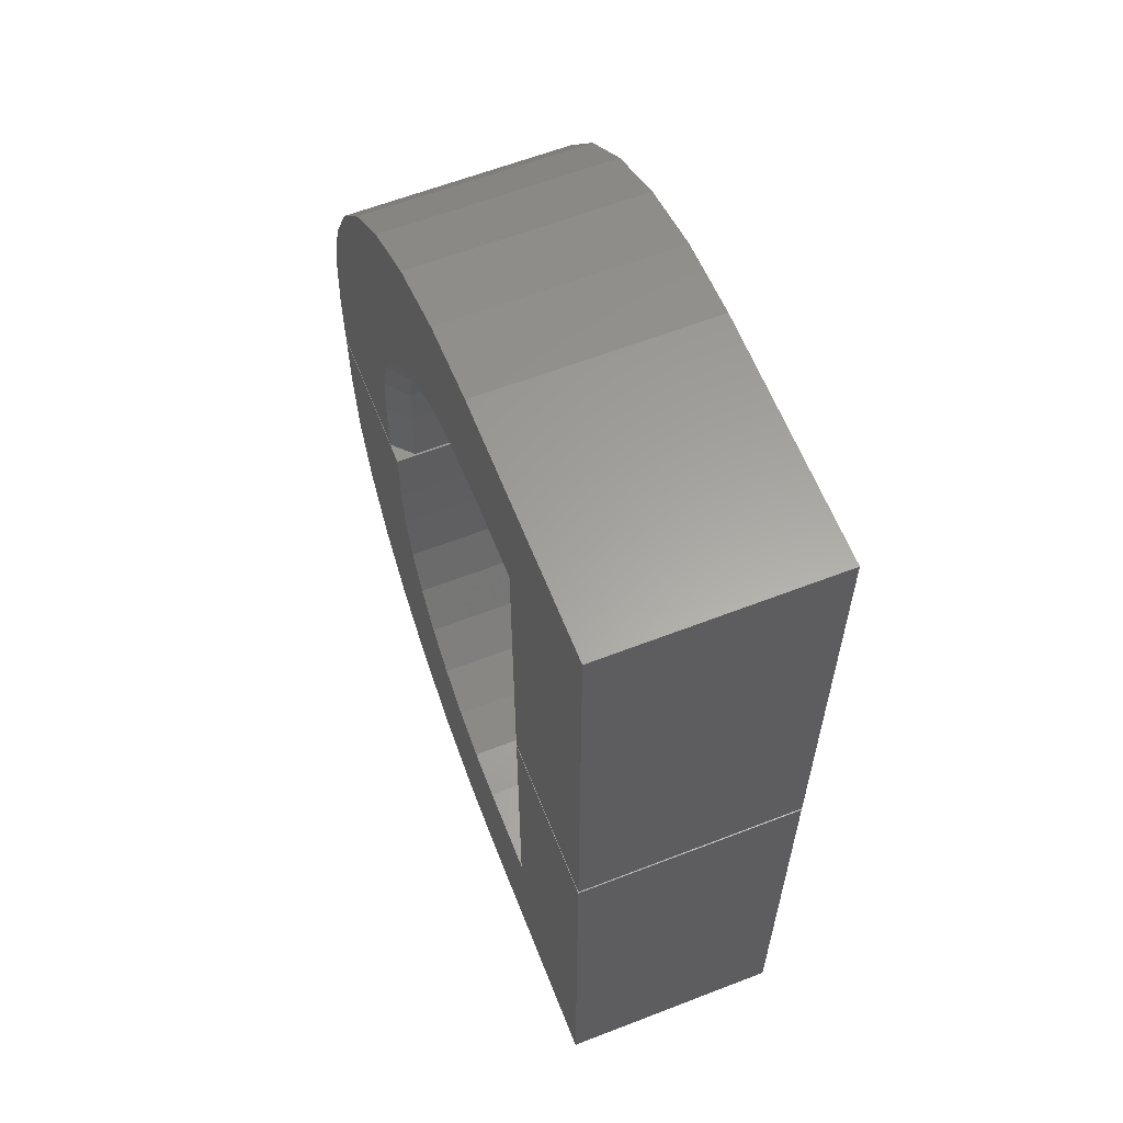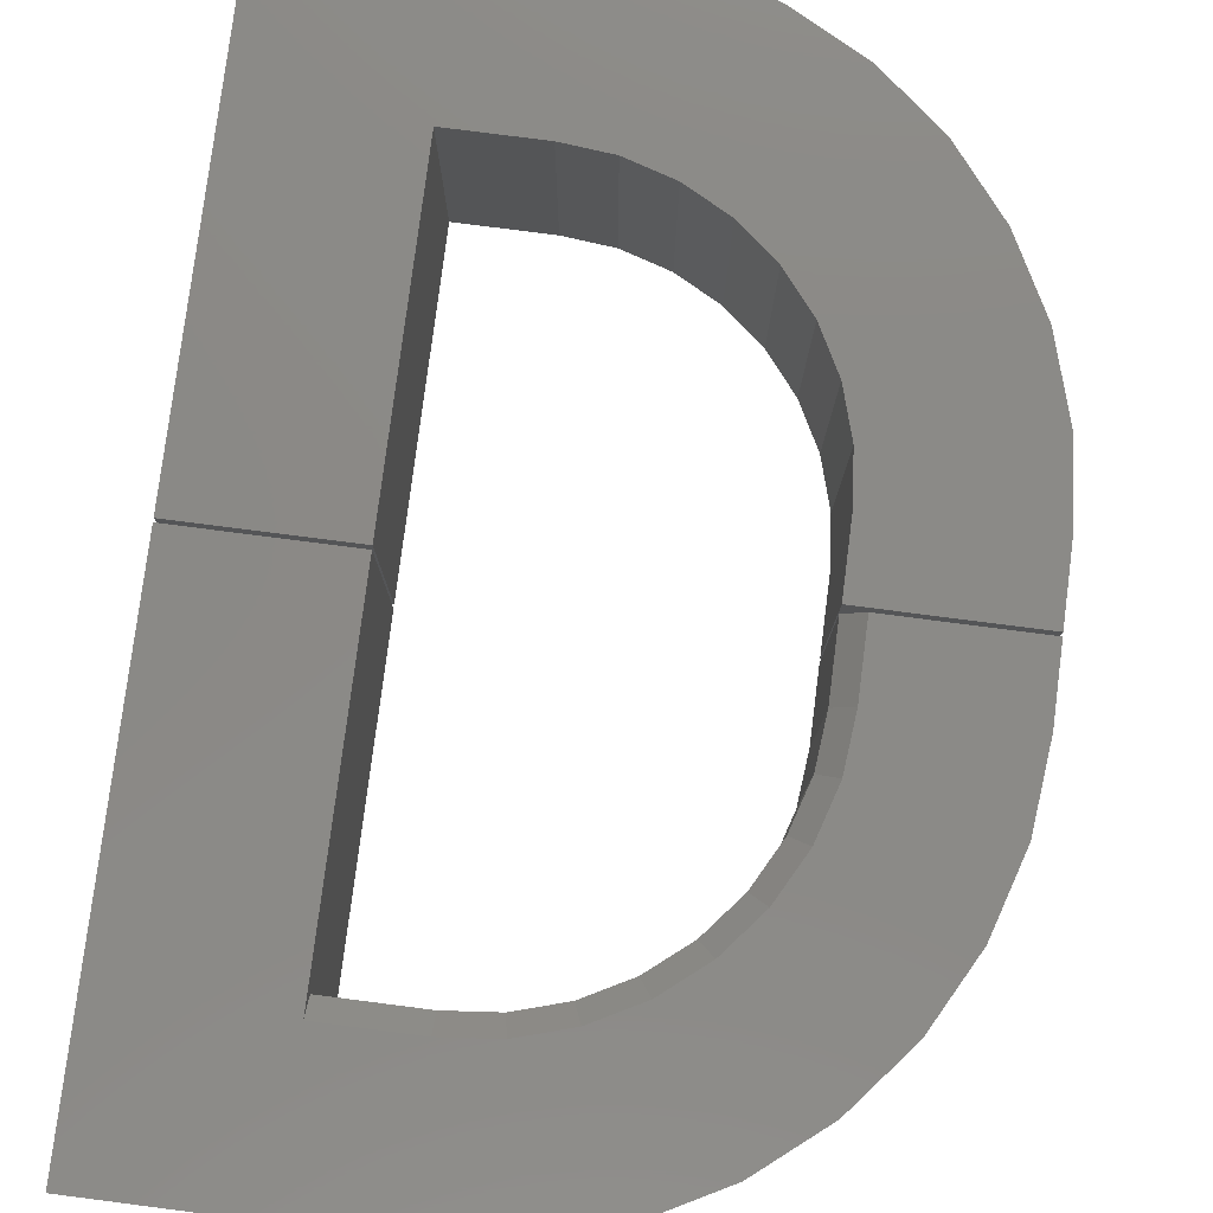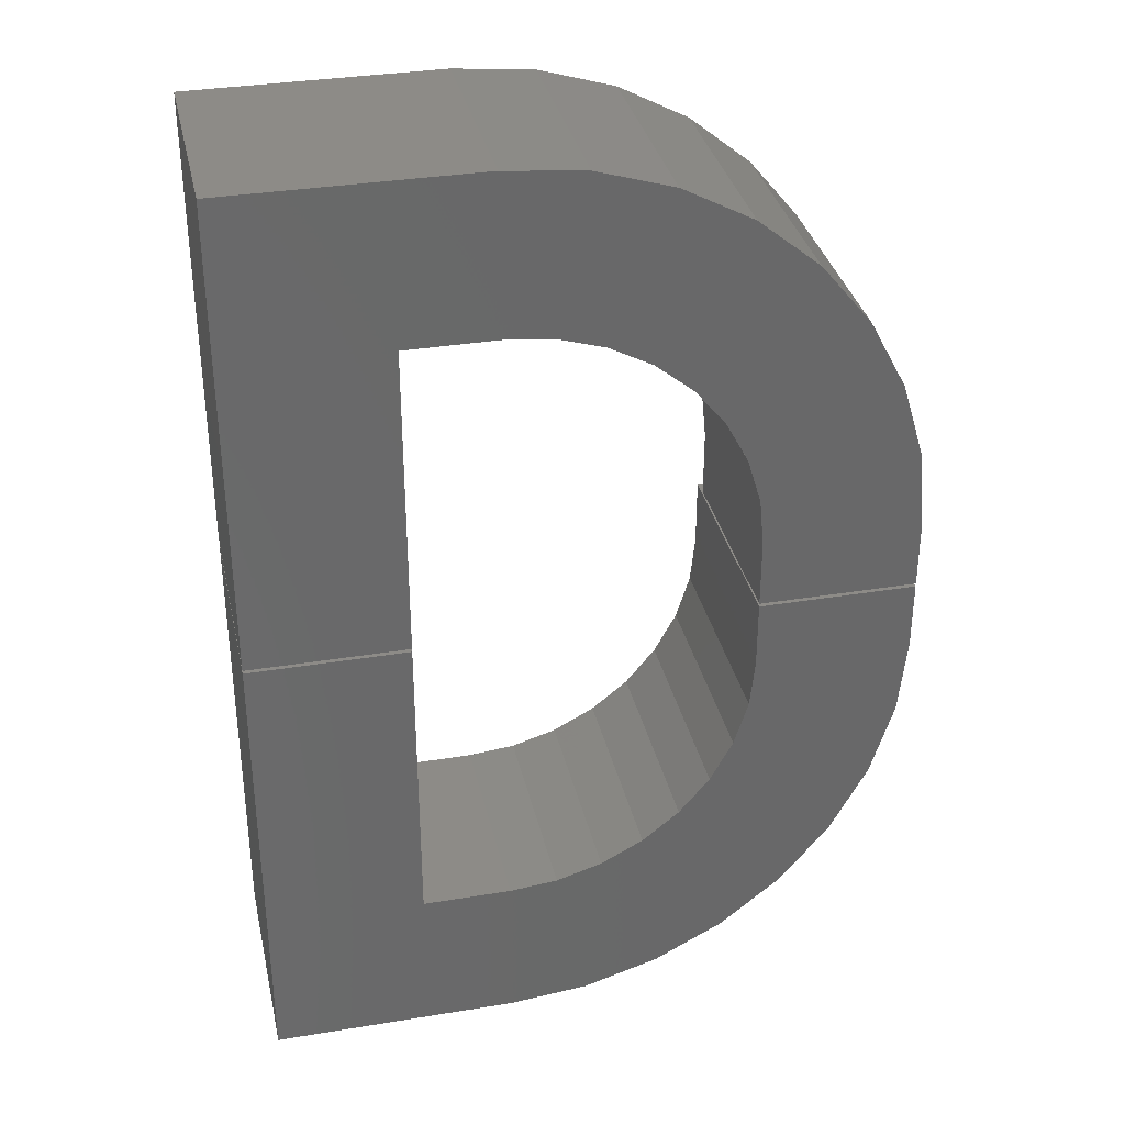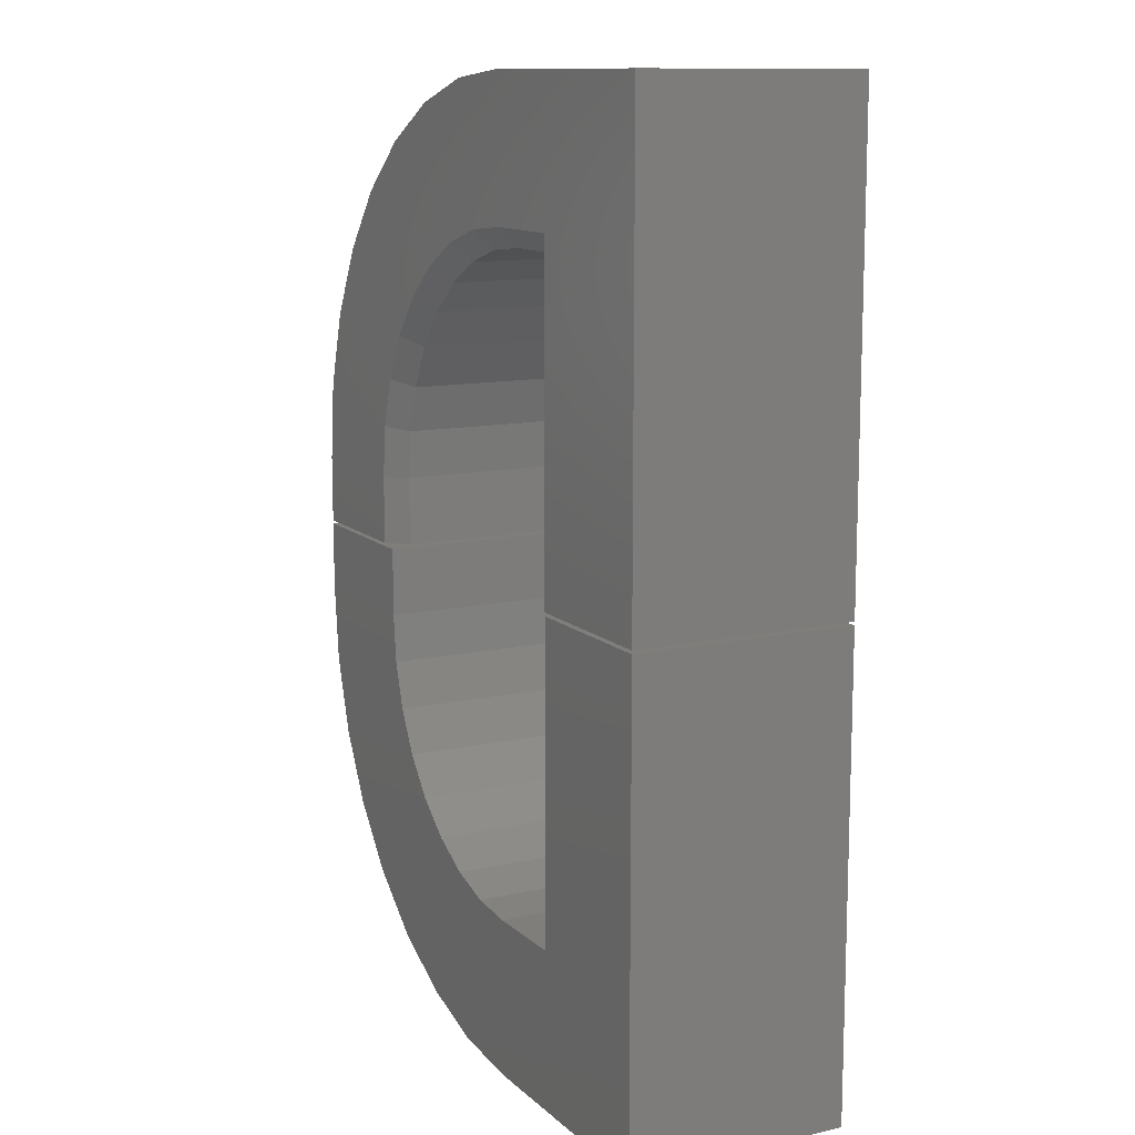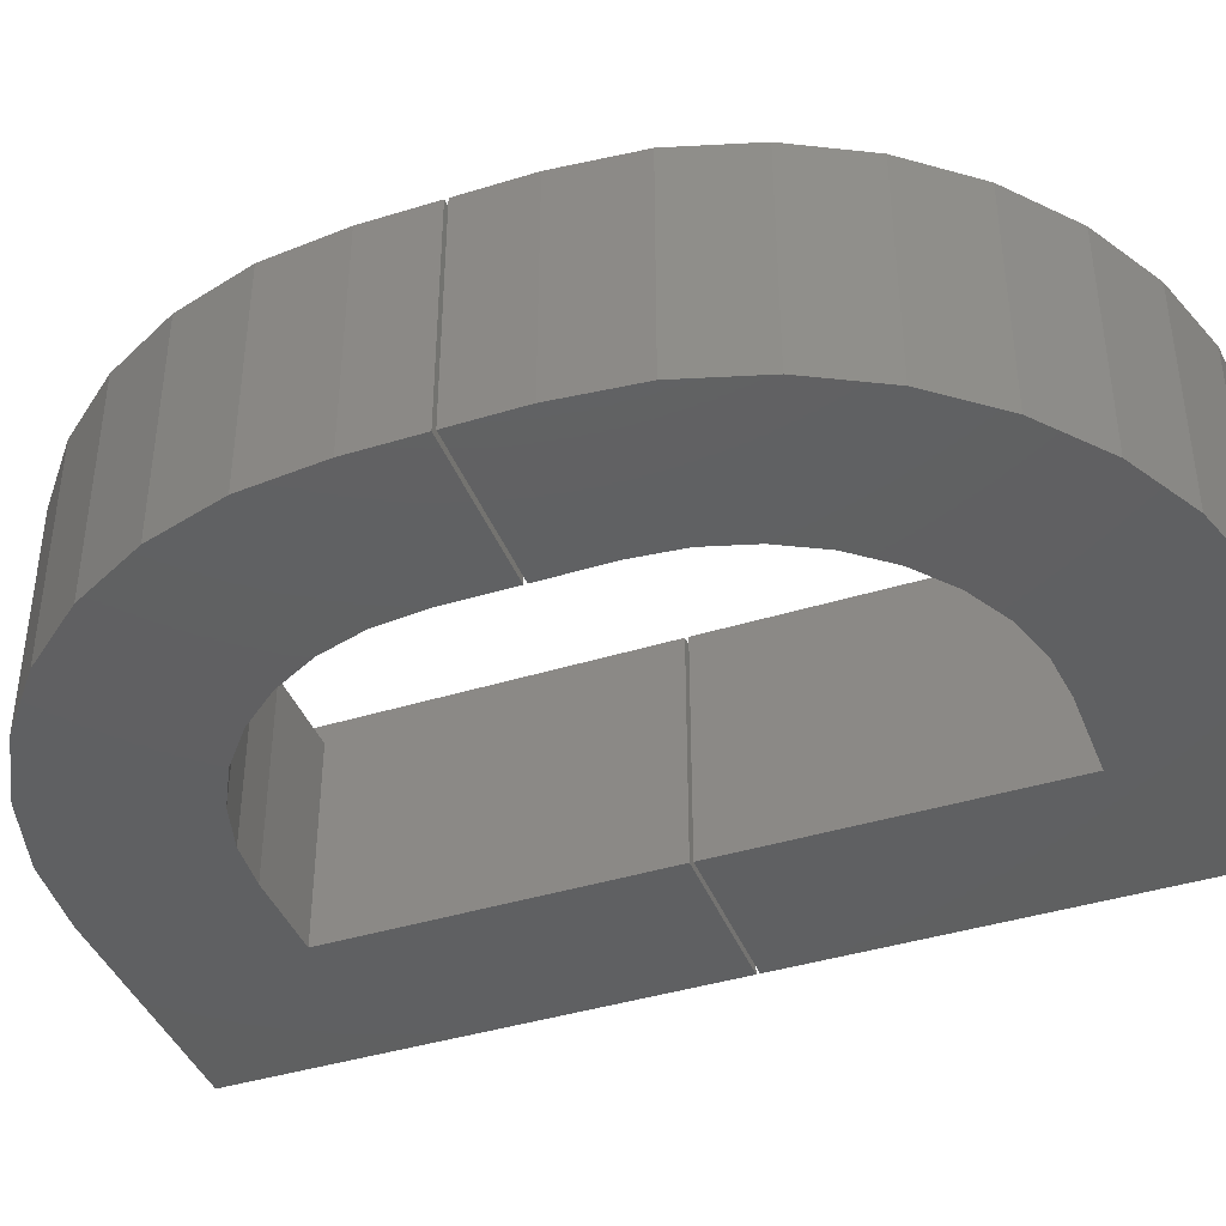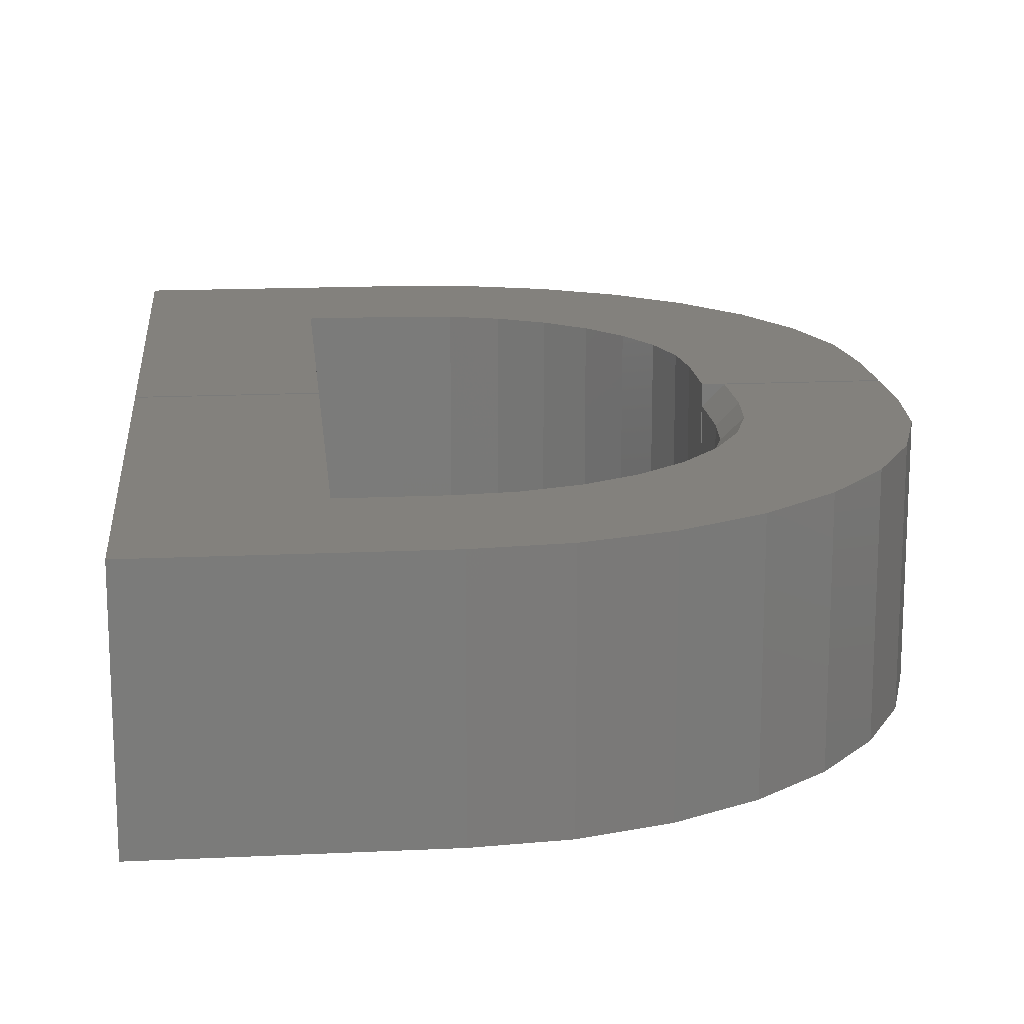
<metadata>
{"format":"stl","ext":"stl","renderer":"f3d","projection":"perspective","resolution":1024,"background":"white","views":[{"elev":61.5,"azim":-111.5,"up":"+Z"},{"elev":79.2,"azim":7.3,"up":"+Y"},{"elev":34.2,"azim":-12.5,"up":"+Z"},{"elev":12.0,"azim":-117.9,"up":"+Z"},{"elev":-41.2,"azim":110.6,"up":"+Y"},{"elev":16.1,"azim":-5.6,"up":"+Y"}]}
</metadata>
<code>
# stl→obj: 107 verts, 206 faces
v -0.4414 -0.1797 -0.168
v -0.4757 -0.1797 -0.1863
v -0.2813 -0.1797 -0.1836
v -0.3218 -0.1797 -0.2329
v -0.5129 -0.1797 -0.1976
v -0.5516 -0.1797 -0.2014
v -0.75 -0.1797 -0.3281
v -0.5516 -0.1797 -0.3281
v -0.4882 -0.1797 -0.3219
v -0.4272 -0.1797 -0.3034
v -0.371 -0.1797 -0.2733
v -0.6233 -0.1797 -0.2014
v -0.6233 -0.1797 0.05206
v -0.75 -0.1797 0.05206
v -0.2266 -0.1797 0.05206
v -0.3533 -0.1797 0.05206
v -0.2266 -0.1797 -0.003043
v -0.3533 -0.1797 -0.003043
v -0.2328 -0.1797 -0.06646
v -0.3571 -0.1797 -0.04174
v -0.3684 -0.1797 -0.07895
v -0.2513 -0.1797 -0.1274
v -0.3867 -0.1797 -0.1132
v -0.4114 -0.1797 -0.1433
v -0.2813 6.162e-17 -0.1836
v -0.4757 3.989e-17 -0.1863
v -0.4414 4.471e-17 -0.168
v -0.3218 5.439e-17 -0.2329
v -0.5129 3.513e-17 -0.1976
v -0.5516 3.062e-17 -0.2014
v -0.75 -5.296e-33 -0.3281
v -0.75 2.11e-17 0.05206
v -0.6233 3.517e-17 0.05206
v -0.6233 2.11e-17 -0.2014
v -0.371 4.668e-17 -0.2733
v -0.4272 3.877e-17 -0.3034
v -0.4882 3.098e-17 -0.3219
v -0.5516 2.202e-17 -0.3281
v -0.3684 5.777e-17 -0.07895
v -0.3571 6.108e-17 -0.04174
v -0.2328 7.351e-17 -0.06646
v -0.3533 6.209e-17 -0.003043
v -0.2266 7.772e-17 -0.003043
v -0.3533 6.515e-17 0.05206
v -0.2266 7.922e-17 0.05206
v -0.4114 4.942e-17 -0.1433
v -0.3867 5.383e-17 -0.1132
v -0.2513 6.807e-17 -0.1274
v -0.75 -0.1797 0.05469
v -0.75 0 0.05469
v -0.6233 -0.1797 0.05469
v -0.6233 1.407e-17 0.05469
v -0.2513 6.887e-17 0.2342
v -0.3737 5.264e-17 0.2287
v -0.4003 5.171e-17 0.2611
v -0.6233 4.215e-17 0.3238
v -0.75 2.374e-17 0.4349
v -0.5516 4.806e-17 0.4349
v -0.4882 5.471e-17 0.4286
v -0.4272 6.032e-17 0.4101
v -0.371 6.469e-17 0.3801
v -0.3218 6.763e-17 0.3397
v -0.5516 3.883e-17 0.3238
v -0.2813 6.904e-17 0.2904
v -0.4698 4.69e-17 0.3075
v -0.5099 4.32e-17 0.3197
v -0.4328 4.977e-17 0.2877
v -0.3377 4.922e-17 0.1098
v -0.3418 5.137e-17 0.1515
v -0.2266 6.155e-17 0.1098
v -0.354 5.252e-17 0.1917
v -0.2328 6.711e-17 0.1732
v -0.3377 4.578e-17 0.05469
v -0.2266 5.811e-17 0.05469
v -0.2266 -0.1797 0.05469
v -0.3533 -0.1797 0.05469
v -0.3533 -0.01562 0.05469
v -0.3533 -0.01562 0.1098
v -0.3533 -0.1797 0.1098
v -0.4114 -0.01562 0.25
v -0.4414 -0.1797 0.2747
v -0.4414 -0.01562 0.2747
v -0.4757 -0.1797 0.293
v -0.4757 -0.01562 0.293
v -0.5129 -0.1797 0.3043
v -0.5129 -0.01562 0.3043
v -0.5516 -0.1797 0.3081
v -0.5516 -0.01562 0.3081
v -0.4114 -0.1797 0.25
v -0.3867 -0.01562 0.22
v -0.3867 -0.1797 0.22
v -0.3684 -0.01562 0.1857
v -0.3684 -0.1797 0.1857
v -0.3571 -0.01562 0.1485
v -0.3571 -0.1797 0.1485
v -0.6233 -0.01562 0.3081
v -0.6233 -0.1797 0.3081
v -0.75 -0.1797 0.4349
v -0.3218 -0.1797 0.3397
v -0.2513 -0.1797 0.2342
v -0.371 -0.1797 0.3801
v -0.4272 -0.1797 0.4101
v -0.4882 -0.1797 0.4286
v -0.5516 -0.1797 0.4349
v -0.2813 -0.1797 0.2904
v -0.2328 -0.1797 0.1732
v -0.2266 -0.1797 0.1098
f 1 2 3
f 4 3 2
f 4 2 5
f 6 4 5
f 7 8 9
f 7 9 10
f 7 10 11
f 7 11 4
f 7 4 6
f 7 6 12
f 7 12 13
f 7 13 14
f 15 16 17
f 17 16 18
f 17 18 19
f 19 18 20
f 19 20 21
f 19 21 22
f 22 21 23
f 22 23 3
f 3 23 24
f 3 24 1
f 25 26 27
f 26 25 28
f 29 26 28
f 29 28 30
f 31 32 33
f 31 33 34
f 31 34 30
f 31 30 28
f 31 28 35
f 31 35 36
f 31 36 37
f 31 37 38
f 39 40 41
f 41 40 42
f 41 42 43
f 43 42 44
f 43 44 45
f 27 46 25
f 25 46 47
f 25 47 48
f 48 47 39
f 48 39 41
f 14 32 7
f 7 32 31
f 13 33 14
f 14 33 32
f 12 34 13
f 13 34 33
f 30 34 6
f 6 34 12
f 46 23 47
f 47 23 21
f 47 21 39
f 39 21 20
f 39 20 40
f 40 20 18
f 40 18 42
f 23 46 24
f 24 46 27
f 24 27 1
f 1 27 26
f 1 26 2
f 2 26 29
f 2 29 5
f 5 29 30
f 5 30 6
f 44 42 16
f 16 42 18
f 15 45 16
f 16 45 44
f 43 45 17
f 17 45 15
f 43 17 41
f 41 17 19
f 41 19 48
f 48 19 22
f 48 22 25
f 25 22 3
f 25 3 28
f 28 3 4
f 28 4 35
f 35 4 11
f 35 11 36
f 36 11 10
f 36 10 37
f 37 10 9
f 37 9 38
f 38 9 8
f 7 31 8
f 8 31 38
f 49 50 51
f 51 50 52
f 53 54 55
f 56 52 50
f 56 50 57
f 56 57 58
f 56 58 59
f 56 59 60
f 56 60 61
f 56 61 62
f 56 62 63
f 62 64 65
f 62 65 66
f 62 66 63
f 65 64 67
f 67 64 53
f 67 53 55
f 68 69 70
f 70 69 71
f 70 71 72
f 72 71 54
f 72 54 53
f 73 68 74
f 74 68 70
f 74 75 73
f 73 75 76
f 73 76 77
f 78 77 79
f 79 77 76
f 80 81 82
f 82 81 83
f 82 83 84
f 84 83 85
f 84 85 86
f 86 85 87
f 86 87 88
f 81 80 89
f 89 80 90
f 89 90 91
f 91 90 92
f 91 92 93
f 93 92 94
f 93 94 95
f 95 94 78
f 95 78 79
f 96 88 97
f 97 88 87
f 97 51 96
f 96 51 52
f 96 52 56
f 98 57 49
f 49 57 50
f 96 56 88
f 88 56 63
f 78 68 77
f 77 68 73
f 54 90 55
f 55 90 80
f 55 80 67
f 67 80 82
f 67 82 65
f 65 82 84
f 65 84 66
f 66 84 86
f 66 86 63
f 63 86 88
f 90 54 92
f 92 54 71
f 92 71 94
f 94 71 69
f 94 69 78
f 78 69 68
f 87 85 99
f 89 91 100
f 97 87 99
f 97 99 101
f 97 101 102
f 97 102 103
f 97 103 104
f 97 104 98
f 97 98 49
f 97 49 51
f 89 100 81
f 81 100 105
f 81 105 83
f 83 105 99
f 83 99 85
f 100 91 106
f 106 91 93
f 106 93 107
f 107 93 95
f 107 95 79
f 76 75 79
f 79 75 107
f 104 58 98
f 98 58 57
f 58 104 59
f 59 104 103
f 59 103 60
f 60 103 102
f 60 102 61
f 61 102 101
f 61 101 62
f 62 101 99
f 62 99 64
f 64 99 105
f 64 105 53
f 53 105 100
f 53 100 72
f 72 100 106
f 72 106 70
f 70 106 107
f 74 70 75
f 75 70 107

</code>
